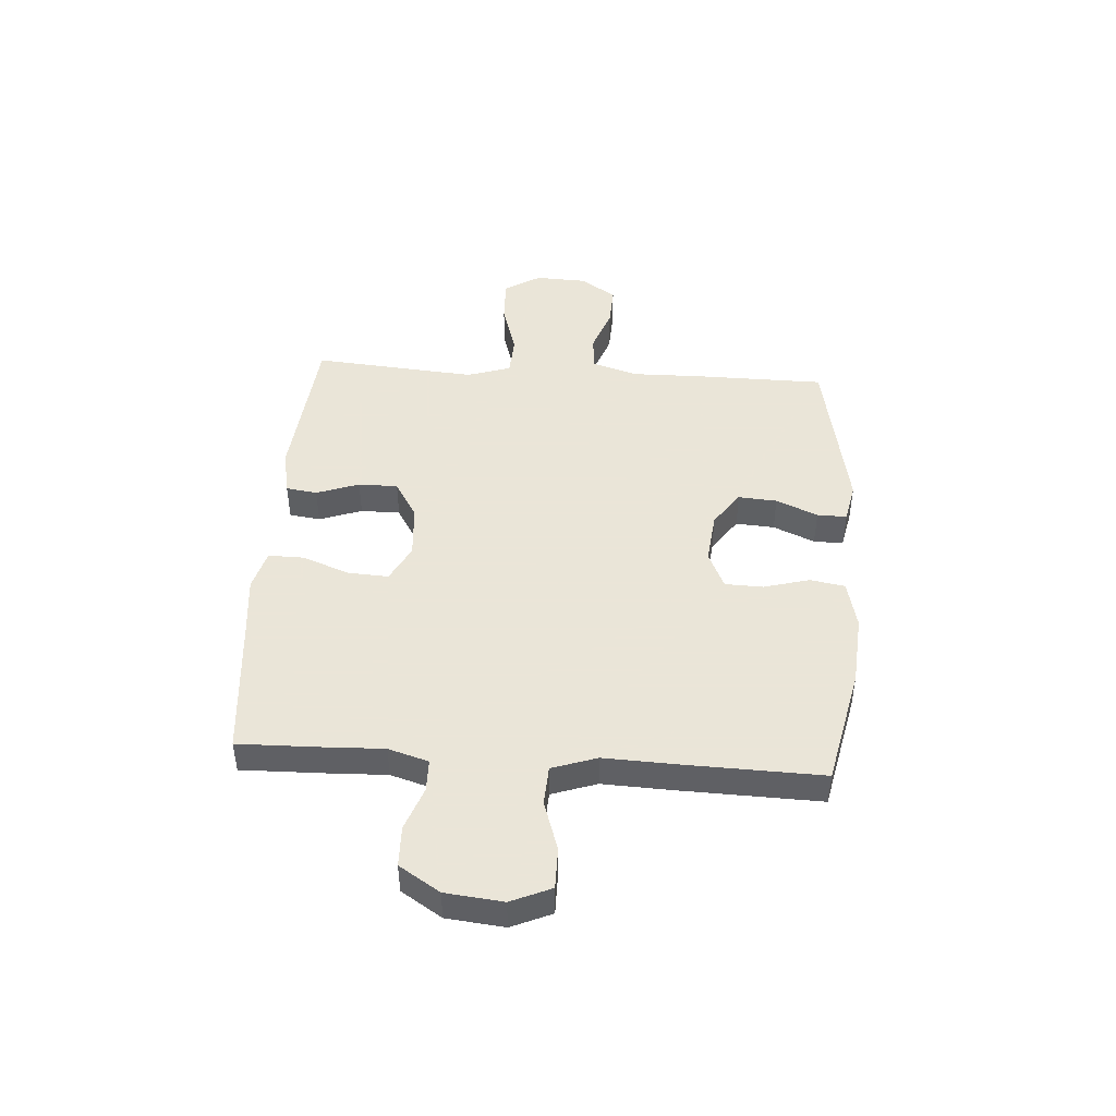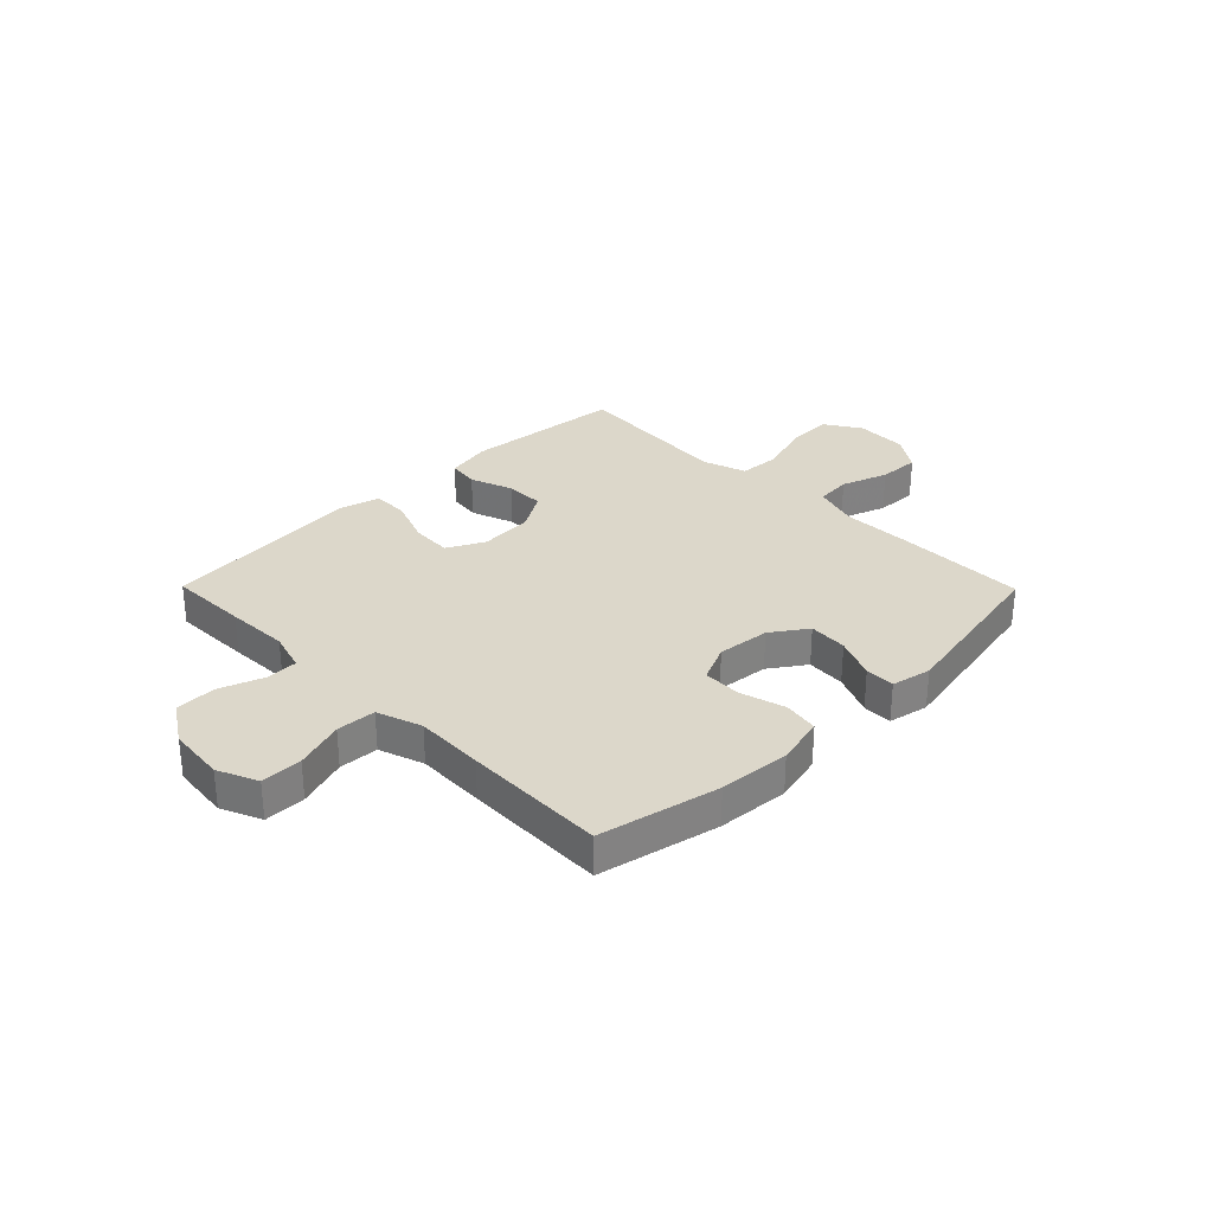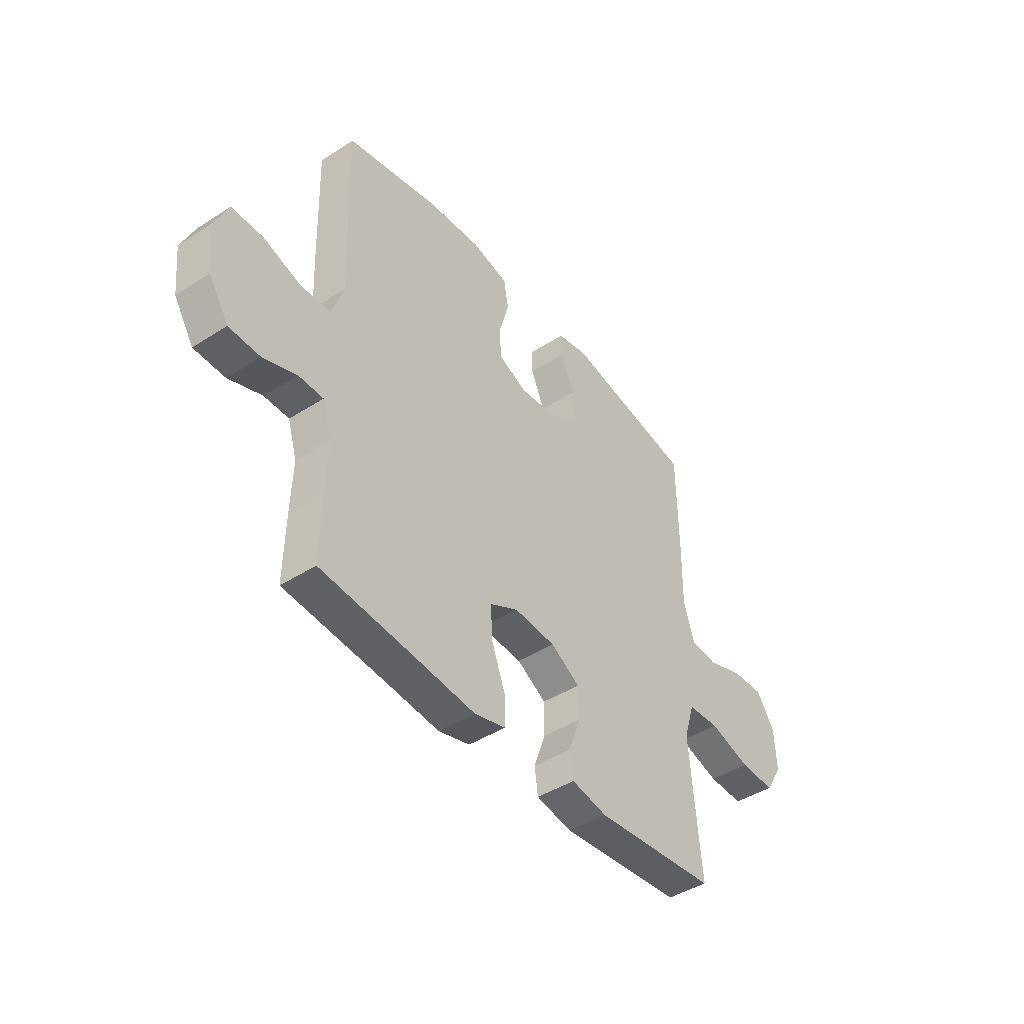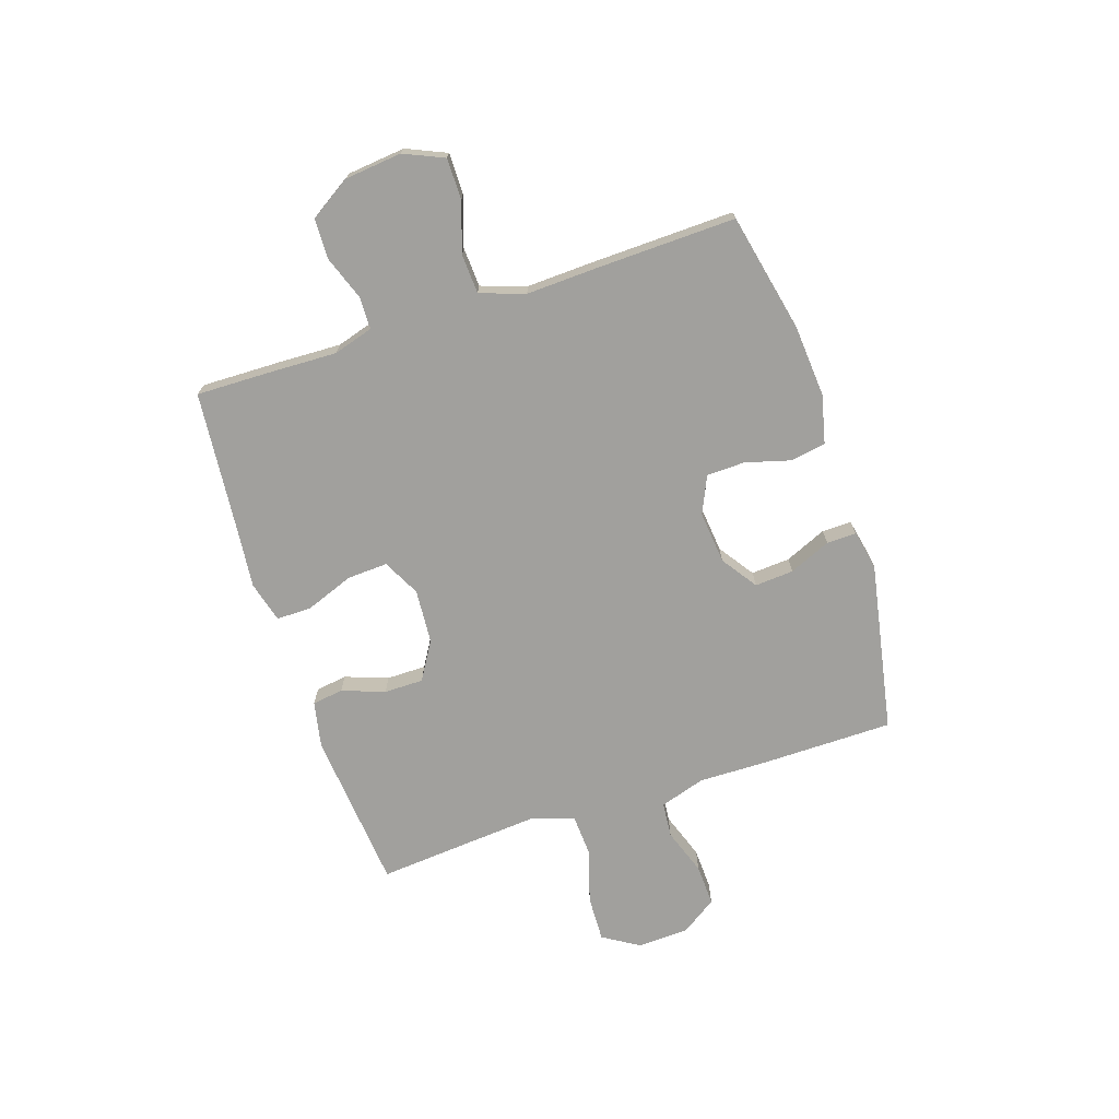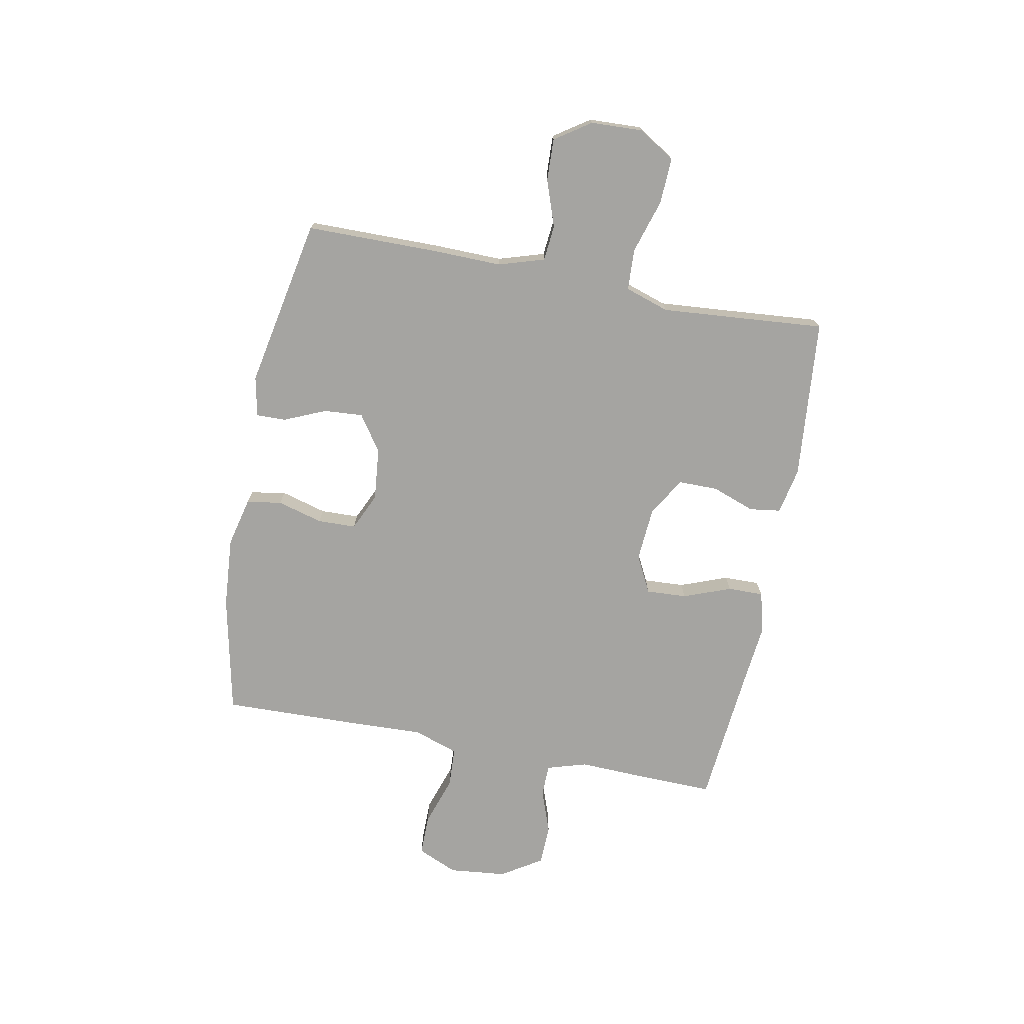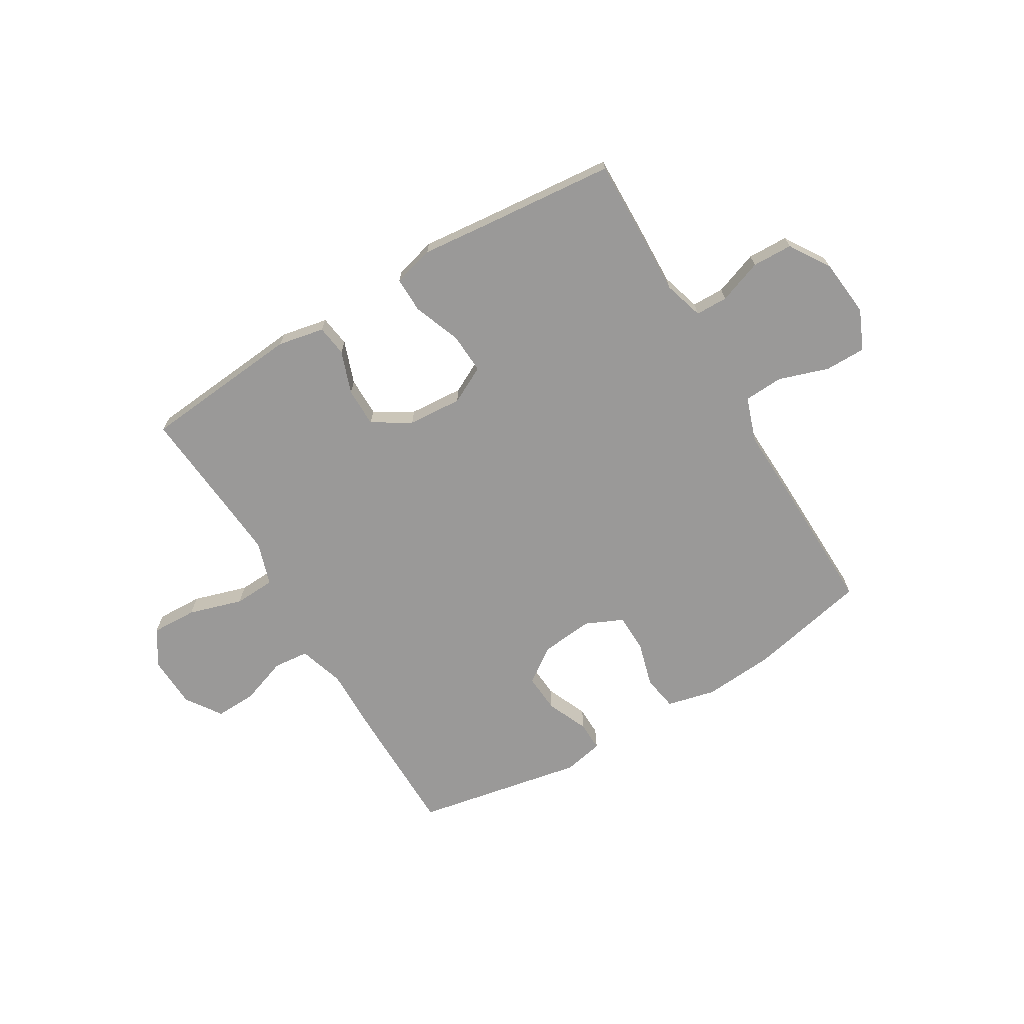
<metadata>
{"format":"obj","ext":"obj","renderer":"f3d","projection":"perspective","resolution":1024,"background":"white","views":[{"elev":45.5,"azim":-86.1,"up":"+Y"},{"elev":30.4,"azim":-44.6,"up":"+Y"},{"elev":-43.7,"azim":-52.9,"up":"+Z"},{"elev":-71.6,"azim":-71.8,"up":"+Y"},{"elev":-73.3,"azim":79.0,"up":"+Y"},{"elev":-69.1,"azim":-149.2,"up":"+Y"}]}
</metadata>
<code>
v 0.5 0.07 0.5
v 0.502 0.07 0.26
v 0.5 0.07 0.133
v 0.526 0.07 0.05
v 0.591 0.07 0.044
v 0.676 0.07 0.074
v 0.752 0.07 0.077
v 0.796 0.07 0.012
v 0.8 0.07 -0.083
v 0.759 0.07 -0.149
v 0.675 0.07 -0.146
v 0.576 0.07 -0.116
v 0.501 0.07 -0.12
v 0.475 0.07 -0.2
v 0.485 0.07 -0.323
v 0.5 0.07 -0.5
v 0.207 0.07 -0.527
v 0.122 0.07 -0.51
v 0.114 0.07 -0.453
v 0.142 0.07 -0.375
v 0.142 0.07 -0.303
v 0.072 0.07 -0.261
v -0.027 0.07 -0.254
v -0.095 0.07 -0.289
v -0.091 0.07 -0.363
v -0.058 0.07 -0.45
v -0.057 0.07 -0.515
v -0.132 0.07 -0.535
v -0.25 0.07 -0.523
v -0.5 0.07 -0.5
v -0.497 0.07 -0.355
v -0.493 0.07 -0.24
v -0.515 0.07 -0.167
v -0.574 0.07 -0.166
v -0.654 0.07 -0.195
v -0.728 0.07 -0.193
v -0.775 0.07 -0.119
v -0.786 0.07 -0.014
v -0.754 0.07 0.059
v -0.679 0.07 0.059
v -0.588 0.07 0.029
v -0.516 0.07 0.033
v -0.488 0.07 0.115
v -0.493 0.07 0.241
v -0.5 0.07 0.5
v -0.282 0.07 0.547
v -0.152 0.07 0.557
v -0.063 0.07 0.536
v -0.052 0.07 0.472
v -0.075 0.07 0.389
v -0.073 0.07 0.319
v -0.005 0.07 0.288
v 0.091 0.07 0.298
v 0.156 0.07 0.343
v 0.151 0.07 0.414
v 0.118 0.07 0.49
v 0.117 0.07 0.544
v 0.19 0.07 0.559
v 0.5 0 0.5
v 0.502 0 0.26
v 0.5 0 0.133
v 0.526 0 0.05
v 0.591 0 0.044
v 0.676 0 0.074
v 0.752 0 0.077
v 0.796 0 0.012
v 0.8 0 -0.083
v 0.759 0 -0.149
v 0.675 0 -0.146
v 0.576 0 -0.116
v 0.501 0 -0.12
v 0.475 0 -0.2
v 0.485 0 -0.323
v 0.5 0 -0.5
v 0.207 0 -0.527
v 0.122 0 -0.51
v 0.114 0 -0.453
v 0.142 0 -0.375
v 0.142 0 -0.303
v 0.072 0 -0.261
v -0.027 0 -0.254
v -0.095 0 -0.289
v -0.091 0 -0.363
v -0.058 0 -0.45
v -0.057 0 -0.515
v -0.132 0 -0.535
v -0.25 0 -0.523
v -0.5 0 -0.5
v -0.497 0 -0.355
v -0.493 0 -0.24
v -0.515 0 -0.167
v -0.574 0 -0.166
v -0.654 0 -0.195
v -0.728 0 -0.193
v -0.775 0 -0.119
v -0.786 0 -0.014
v -0.754 0 0.059
v -0.679 0 0.059
v -0.588 0 0.029
v -0.516 0 0.033
v -0.488 0 0.115
v -0.493 0 0.241
v -0.5 0 0.5
v -0.282 0 0.547
v -0.152 0 0.557
v -0.063 0 0.536
v -0.052 0 0.472
v -0.075 0 0.389
v -0.073 0 0.319
v -0.005 0 0.288
v 0.091 0 0.298
v 0.156 0 0.343
v 0.151 0 0.414
v 0.118 0 0.49
v 0.117 0 0.544
v 0.19 0 0.559
f 55 56 57 58
f 54 55 58 1
f 53 54 1 2
f 52 53 2 3
f 47 48 49 50
f 47 50 51
f 46 47 51
f 43 44 45 46
f 42 43 46 51
f 38 39 40 41
f 38 41 42
f 37 38 42
f 34 35 36 37
f 33 34 37 42
f 32 33 42 51
f 29 30 31 32
f 25 26 27 28
f 24 25 28 29
f 17 18 19 20
f 15 16 17 20
f 14 15 20 21
f 13 14 21 22
f 9 10 11 12
f 9 12 13
f 8 9 13
f 5 6 7 8
f 4 5 8 13
f 52 3 4 13
f 24 29 32 51
f 23 24 51 52
f 13 22 23 52
f 116 115 114 113
f 59 116 113 112
f 60 59 112 111
f 61 60 111 110
f 108 107 106 105
f 109 108 105
f 109 105 104
f 104 103 102 101
f 109 104 101 100
f 99 98 97 96
f 100 99 96
f 100 96 95
f 95 94 93 92
f 100 95 92 91
f 109 100 91 90
f 90 89 88 87
f 86 85 84 83
f 87 86 83 82
f 78 77 76 75
f 78 75 74 73
f 79 78 73 72
f 80 79 72 71
f 70 69 68 67
f 71 70 67
f 71 67 66
f 66 65 64 63
f 71 66 63 62
f 71 62 61 110
f 109 90 87 82
f 110 109 82 81
f 110 81 80 71
f 1 59 60 2
f 2 60 61 3
f 3 61 62 4
f 4 62 63 5
f 5 63 64 6
f 6 64 65 7
f 7 65 66 8
f 8 66 67 9
f 9 67 68 10
f 10 68 69 11
f 11 69 70 12
f 12 70 71 13
f 13 71 72 14
f 14 72 73 15
f 15 73 74 16
f 16 74 75 17
f 17 75 76 18
f 18 76 77 19
f 19 77 78 20
f 20 78 79 21
f 21 79 80 22
f 22 80 81 23
f 23 81 82 24
f 24 82 83 25
f 25 83 84 26
f 26 84 85 27
f 27 85 86 28
f 28 86 87 29
f 29 87 88 30
f 30 88 89 31
f 31 89 90 32
f 32 90 91 33
f 33 91 92 34
f 34 92 93 35
f 35 93 94 36
f 36 94 95 37
f 37 95 96 38
f 38 96 97 39
f 39 97 98 40
f 40 98 99 41
f 41 99 100 42
f 42 100 101 43
f 43 101 102 44
f 44 102 103 45
f 45 103 104 46
f 46 104 105 47
f 47 105 106 48
f 48 106 107 49
f 49 107 108 50
f 50 108 109 51
f 51 109 110 52
f 52 110 111 53
f 53 111 112 54
f 54 112 113 55
f 55 113 114 56
f 56 114 115 57
f 57 115 116 58
f 58 116 59 1

</code>
